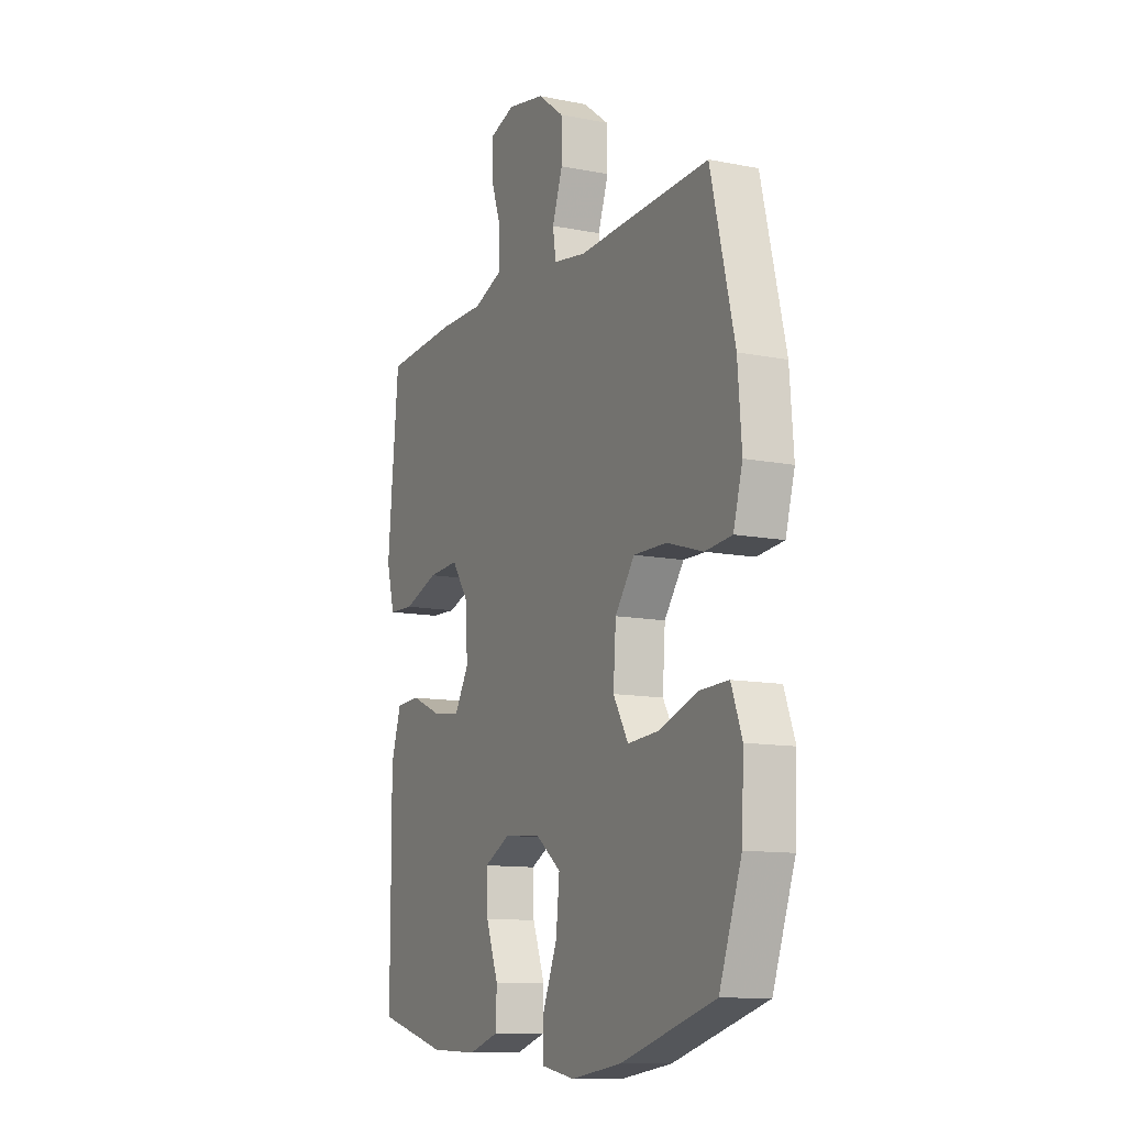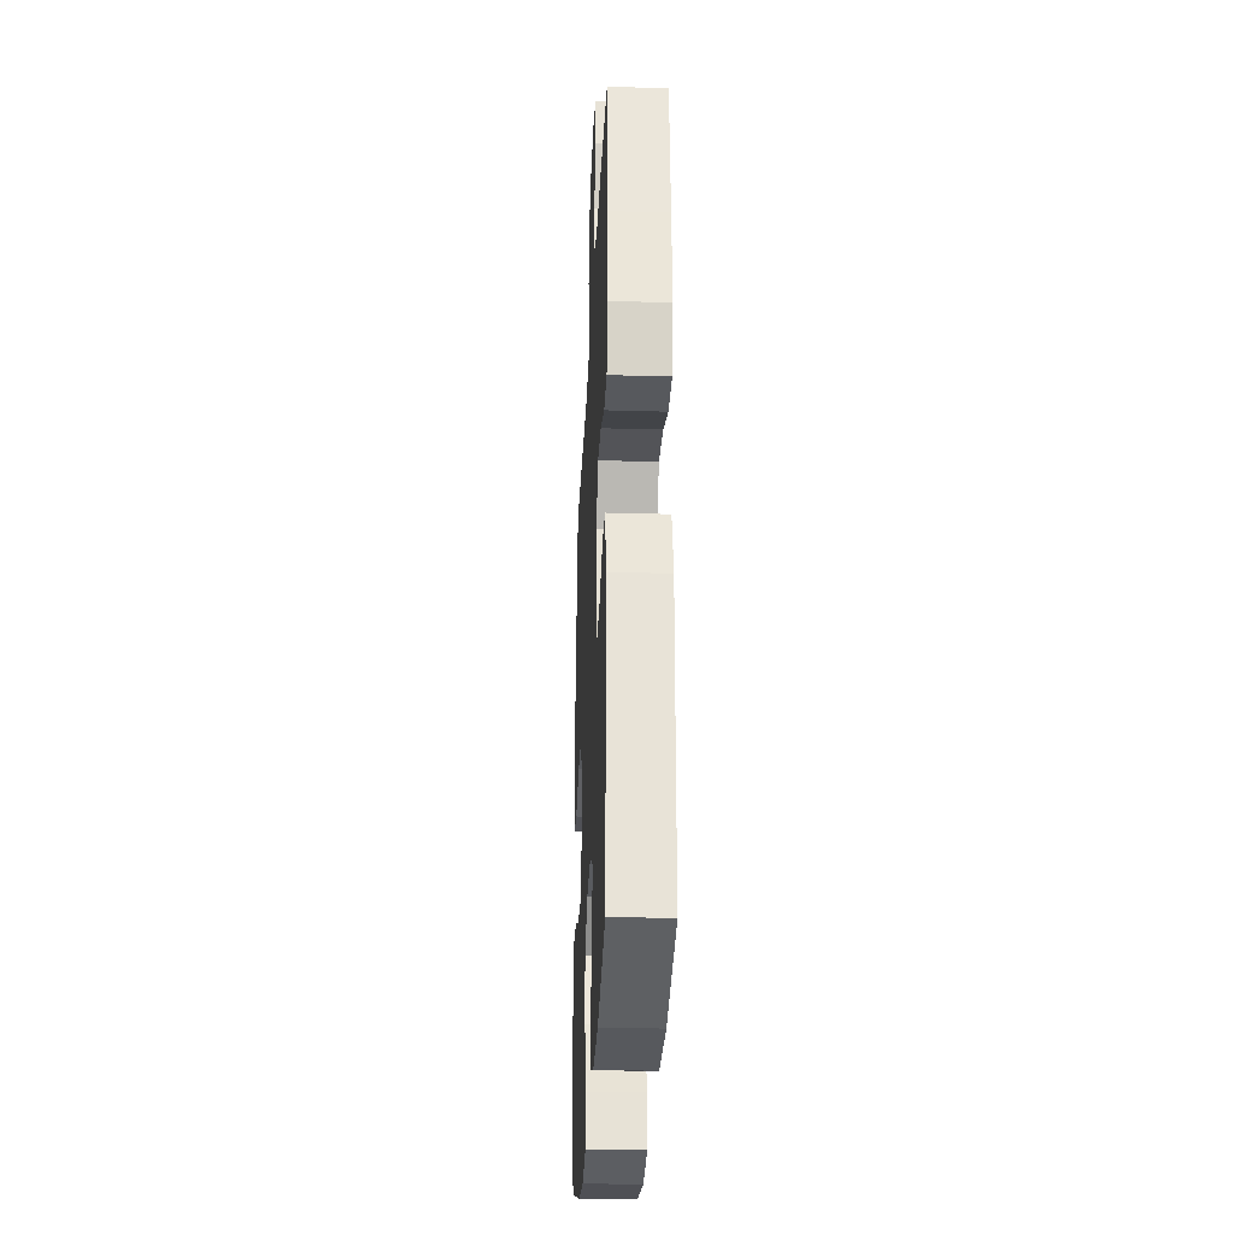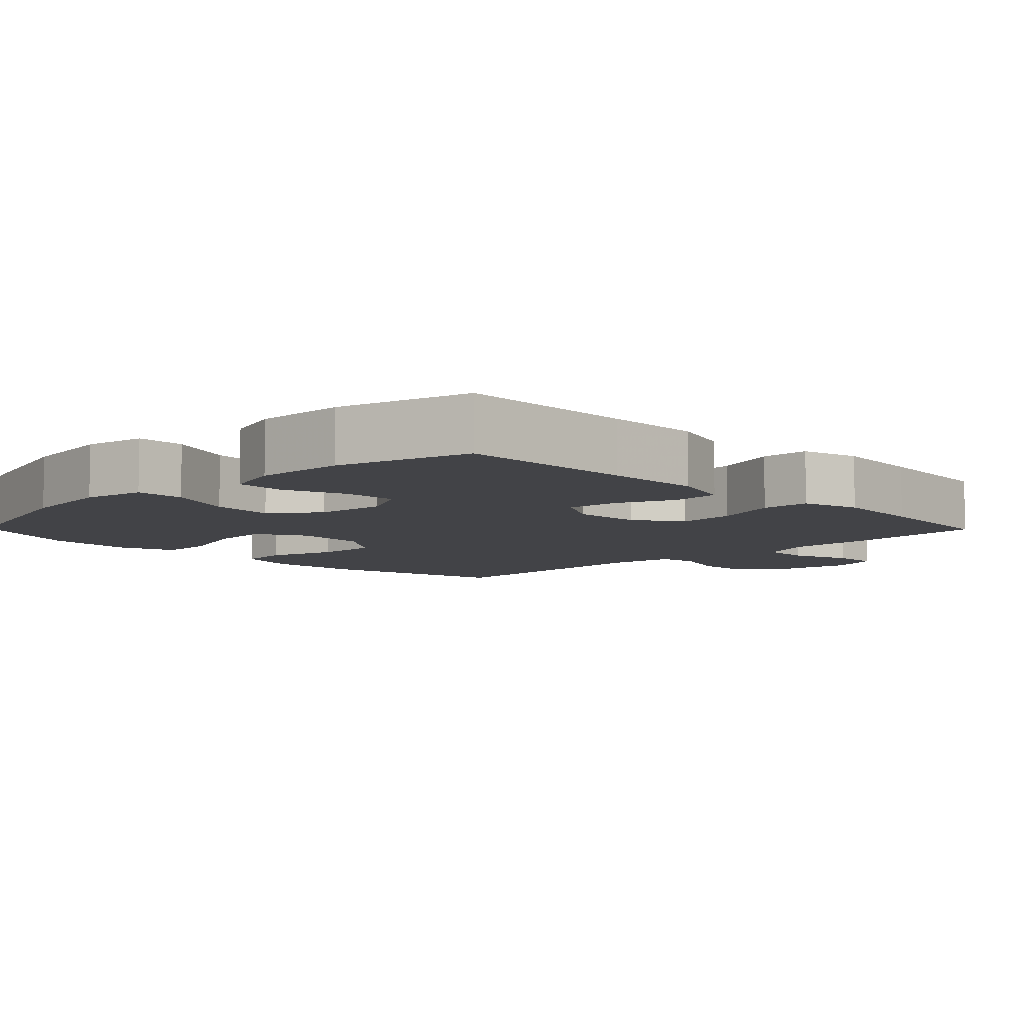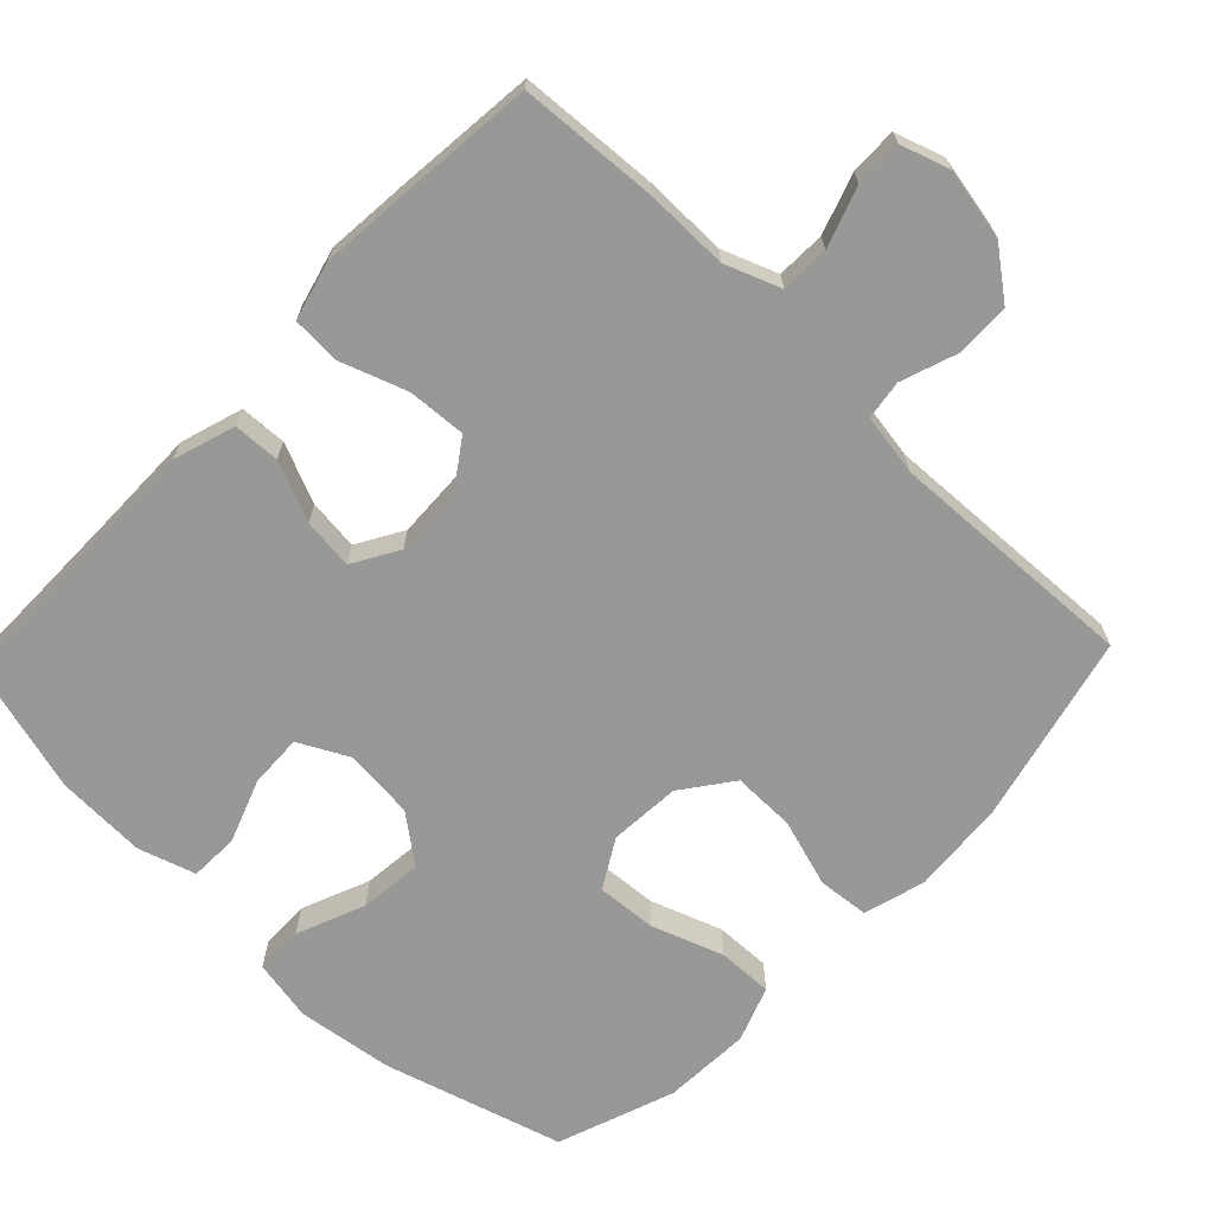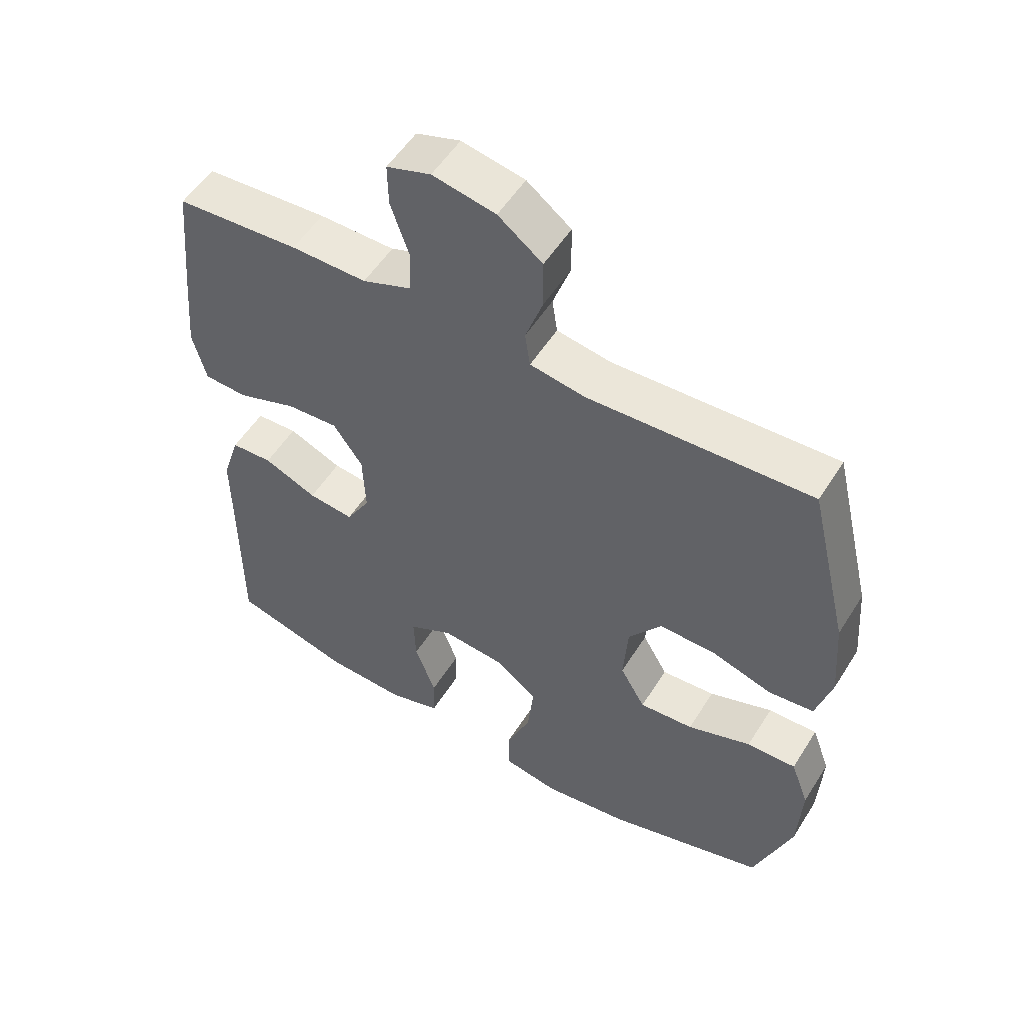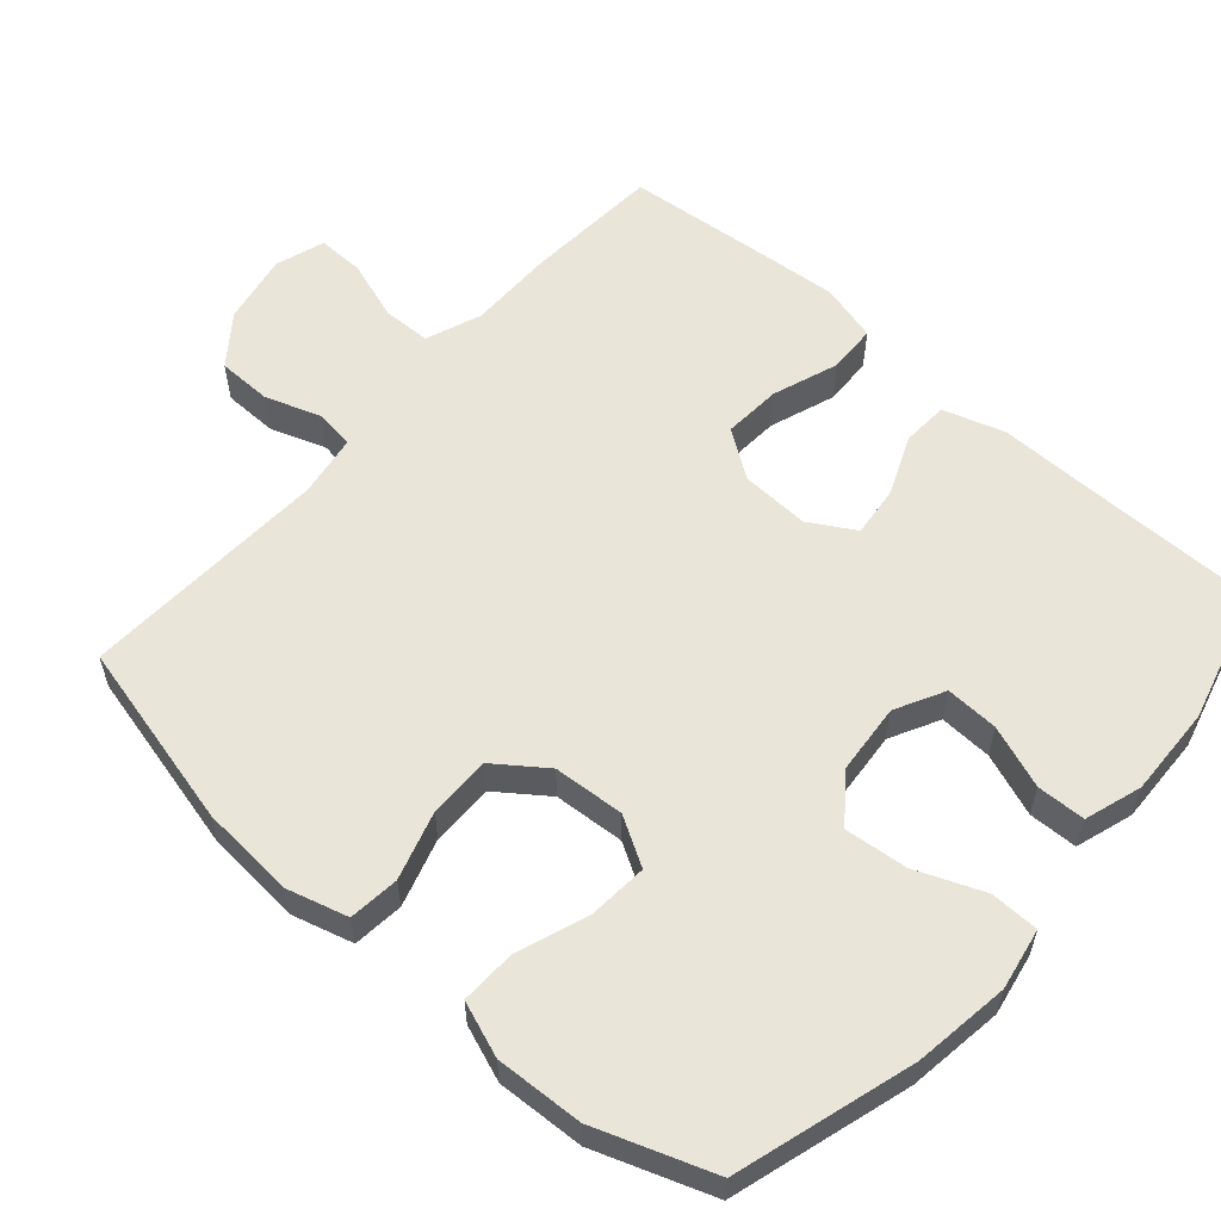
<metadata>
{"format":"obj","ext":"obj","renderer":"f3d","projection":"perspective","resolution":1024,"background":"white","views":[{"elev":-11.6,"azim":64.3,"up":"+Z"},{"elev":-27.1,"azim":-92.6,"up":"+Z"},{"elev":-7.4,"azim":-135.5,"up":"+Y"},{"elev":-68.4,"azim":-43.8,"up":"+Y"},{"elev":53.6,"azim":31.5,"up":"+Z"},{"elev":57.8,"azim":131.5,"up":"+Y"}]}
</metadata>
<code>
v -0.5 0.07 0.5
v -0.31 0.07 0.512
v -0.193 0.07 0.511
v -0.117 0.07 0.54
v -0.115 0.07 0.607
v -0.143 0.07 0.689
v -0.144 0.07 0.754
v -0.076 0.07 0.776
v 0.021 0.07 0.757
v 0.089 0.07 0.705
v 0.09 0.07 0.63
v 0.063 0.07 0.553
v 0.071 0.07 0.499
v 0.156 0.07 0.485
v 0.5 0.07 0.5
v 0.562 0.07 0.241
v 0.572 0.07 0.111
v 0.548 0.07 0.026
v 0.478 0.07 0.019
v 0.384 0.07 0.048
v 0.298 0.07 0.049
v 0.247 0.07 -0.02
v 0.24 0.07 -0.118
v 0.279 0.07 -0.185
v 0.362 0.07 -0.179
v 0.46 0.07 -0.144
v 0.536 0.07 -0.142
v 0.564 0.07 -0.218
v 0.558 0.07 -0.339
v 0.5 0.07 -0.5
v 0.254 0.07 -0.572
v 0.122 0.07 -0.59
v 0.037 0.07 -0.574
v 0.036 0.07 -0.507
v 0.074 0.07 -0.414
v 0.083 0.07 -0.327
v 0.018 0.07 -0.277
v -0.079 0.07 -0.268
v -0.147 0.07 -0.303
v -0.144 0.07 -0.376
v -0.112 0.07 -0.463
v -0.114 0.07 -0.53
v -0.193 0.07 -0.555
v -0.317 0.07 -0.55
v -0.5 0.07 -0.5
v -0.5 0.07 -0.255
v -0.501 0.07 -0.123
v -0.474 0.07 -0.038
v -0.41 0.07 -0.035
v -0.328 0.07 -0.07
v -0.258 0.07 -0.078
v -0.221 0.07 -0.015
v -0.225 0.07 0.08
v -0.27 0.07 0.145
v -0.35 0.07 0.14
v -0.441 0.07 0.108
v -0.508 0.07 0.111
v -0.529 0.07 0.191
v -0.518 0.07 0.316
v -0.5 0 0.5
v -0.31 0 0.512
v -0.193 0 0.511
v -0.117 0 0.54
v -0.115 0 0.607
v -0.143 0 0.689
v -0.144 0 0.754
v -0.076 0 0.776
v 0.021 0 0.757
v 0.089 0 0.705
v 0.09 0 0.63
v 0.063 0 0.553
v 0.071 0 0.499
v 0.156 0 0.485
v 0.5 0 0.5
v 0.562 0 0.241
v 0.572 0 0.111
v 0.548 0 0.026
v 0.478 0 0.019
v 0.384 0 0.048
v 0.298 0 0.049
v 0.247 0 -0.02
v 0.24 0 -0.118
v 0.279 0 -0.185
v 0.362 0 -0.179
v 0.46 0 -0.144
v 0.536 0 -0.142
v 0.564 0 -0.218
v 0.558 0 -0.339
v 0.5 0 -0.5
v 0.254 0 -0.572
v 0.122 0 -0.59
v 0.037 0 -0.574
v 0.036 0 -0.507
v 0.074 0 -0.414
v 0.083 0 -0.327
v 0.018 0 -0.277
v -0.079 0 -0.268
v -0.147 0 -0.303
v -0.144 0 -0.376
v -0.112 0 -0.463
v -0.114 0 -0.53
v -0.193 0 -0.555
v -0.317 0 -0.55
v -0.5 0 -0.5
v -0.5 0 -0.255
v -0.501 0 -0.123
v -0.474 0 -0.038
v -0.41 0 -0.035
v -0.328 0 -0.07
v -0.258 0 -0.078
v -0.221 0 -0.015
v -0.225 0 0.08
v -0.27 0 0.145
v -0.35 0 0.14
v -0.441 0 0.108
v -0.508 0 0.111
v -0.529 0 0.191
v -0.518 0 0.316
f 1 2 3
f 59 1 3
f 58 59 3
f 57 58 3
f 56 57 3
f 55 56 3
f 54 55 3 4
f 53 54 4
f 52 53 4
f 48 49 50
f 47 48 50
f 46 47 50
f 46 50 51
f 45 46 51
f 44 45 51
f 43 44 51
f 42 43 51
f 41 42 51
f 40 41 51
f 39 40 51 52
f 33 34 35
f 32 33 35
f 31 32 35
f 30 31 35
f 29 30 35
f 28 29 35
f 27 28 35
f 26 27 35
f 25 26 35
f 24 25 35 36
f 23 24 36 37
f 18 19 20
f 17 18 20
f 16 17 20
f 15 16 20
f 14 15 20
f 13 14 20 21
f 10 11 12
f 9 10 12
f 8 9 12
f 7 8 12
f 6 7 12
f 5 6 12
f 4 5 12 13
f 13 21 22
f 4 13 22
f 52 4 22
f 39 52 22
f 38 39 22
f 22 23 37 38
f 62 61 60
f 62 60 118
f 62 118 117
f 62 117 116
f 62 116 115
f 62 115 114
f 63 62 114 113
f 63 113 112
f 63 112 111
f 109 108 107
f 109 107 106
f 109 106 105
f 110 109 105
f 110 105 104
f 110 104 103
f 110 103 102
f 110 102 101
f 110 101 100
f 110 100 99
f 111 110 99 98
f 94 93 92
f 94 92 91
f 94 91 90
f 94 90 89
f 94 89 88
f 94 88 87
f 94 87 86
f 94 86 85
f 94 85 84
f 95 94 84 83
f 96 95 83 82
f 79 78 77
f 79 77 76
f 79 76 75
f 79 75 74
f 79 74 73
f 80 79 73 72
f 71 70 69
f 71 69 68
f 71 68 67
f 71 67 66
f 71 66 65
f 71 65 64
f 72 71 64 63
f 81 80 72
f 81 72 63
f 81 63 111
f 81 111 98
f 81 98 97
f 97 96 82 81
f 1 60 61 2
f 2 61 62 3
f 3 62 63 4
f 4 63 64 5
f 5 64 65 6
f 6 65 66 7
f 7 66 67 8
f 8 67 68 9
f 9 68 69 10
f 10 69 70 11
f 11 70 71 12
f 12 71 72 13
f 13 72 73 14
f 14 73 74 15
f 15 74 75 16
f 16 75 76 17
f 17 76 77 18
f 18 77 78 19
f 19 78 79 20
f 20 79 80 21
f 21 80 81 22
f 22 81 82 23
f 23 82 83 24
f 24 83 84 25
f 25 84 85 26
f 26 85 86 27
f 27 86 87 28
f 28 87 88 29
f 29 88 89 30
f 30 89 90 31
f 31 90 91 32
f 32 91 92 33
f 33 92 93 34
f 34 93 94 35
f 35 94 95 36
f 36 95 96 37
f 37 96 97 38
f 38 97 98 39
f 39 98 99 40
f 40 99 100 41
f 41 100 101 42
f 42 101 102 43
f 43 102 103 44
f 44 103 104 45
f 45 104 105 46
f 46 105 106 47
f 47 106 107 48
f 48 107 108 49
f 49 108 109 50
f 50 109 110 51
f 51 110 111 52
f 52 111 112 53
f 53 112 113 54
f 54 113 114 55
f 55 114 115 56
f 56 115 116 57
f 57 116 117 58
f 58 117 118 59
f 59 118 60 1

</code>
